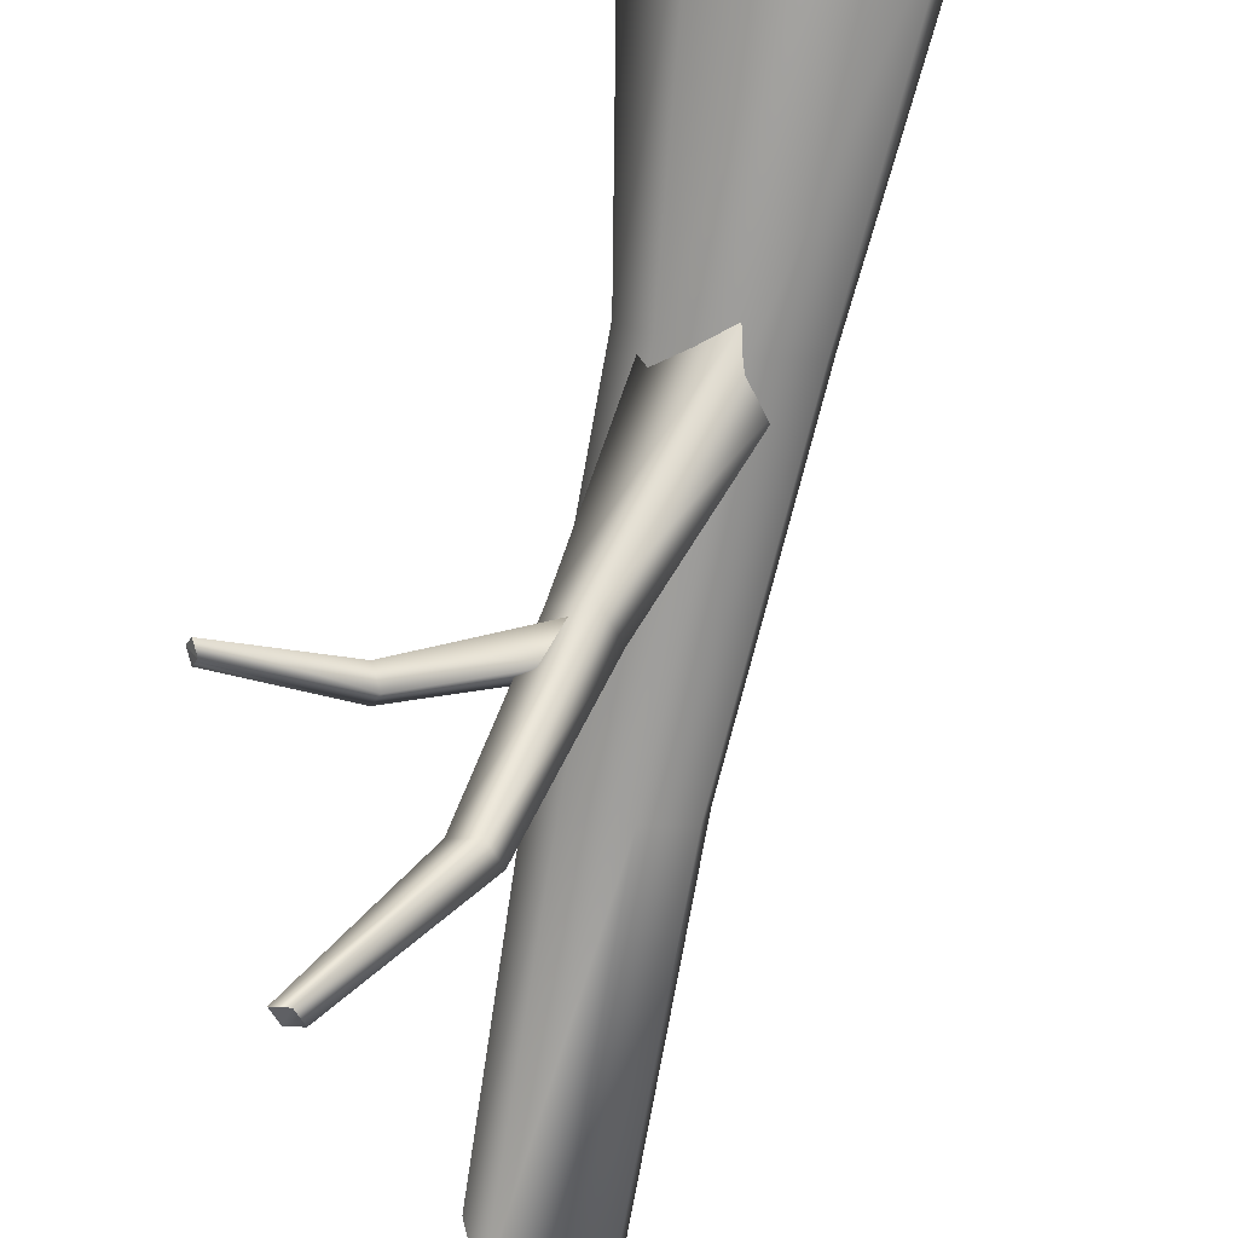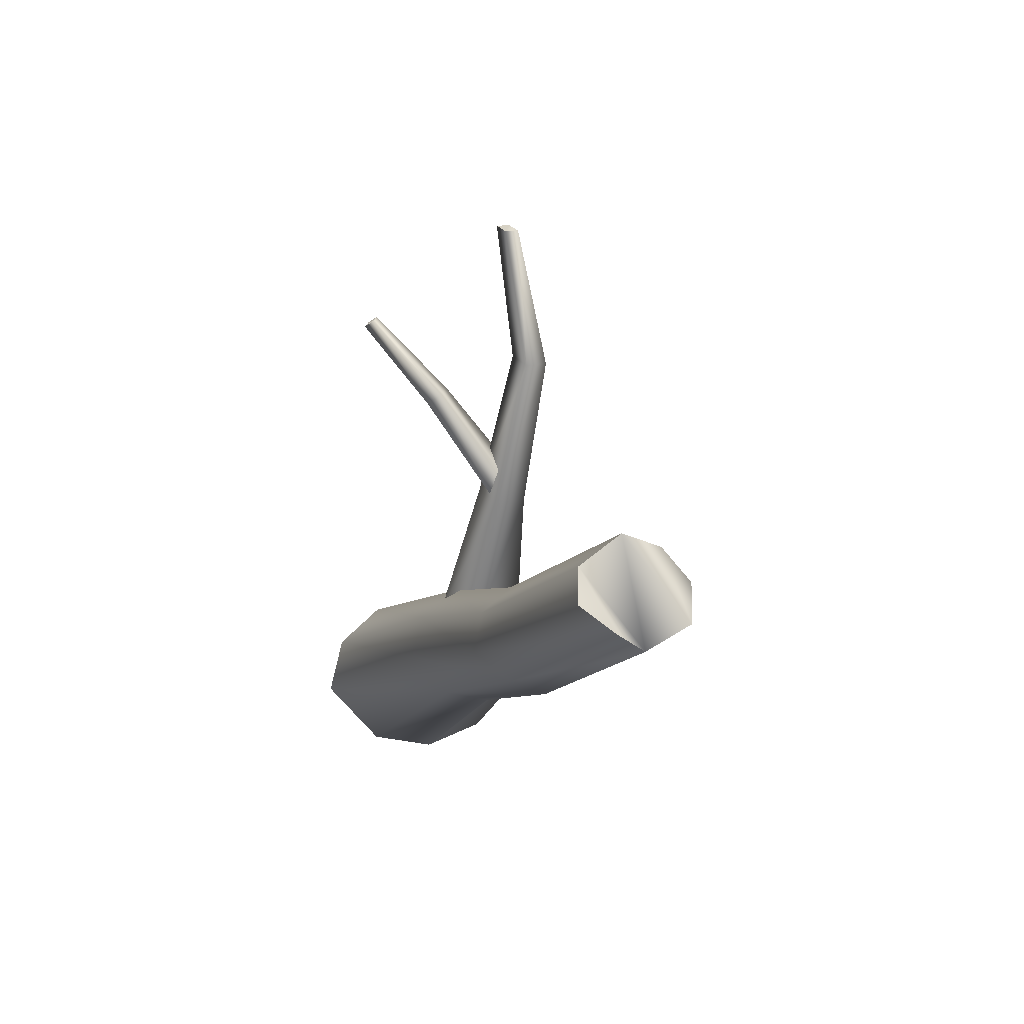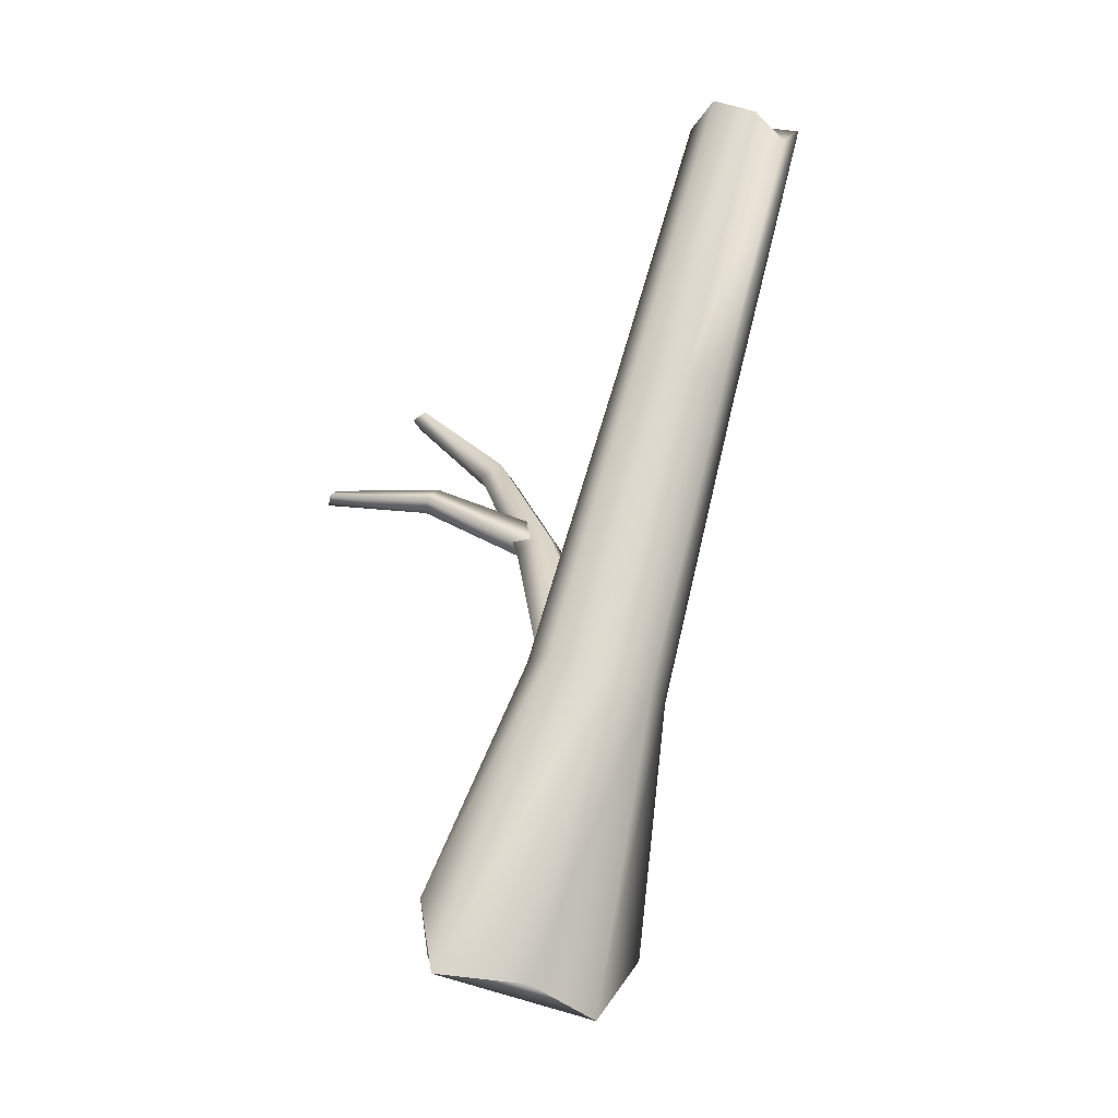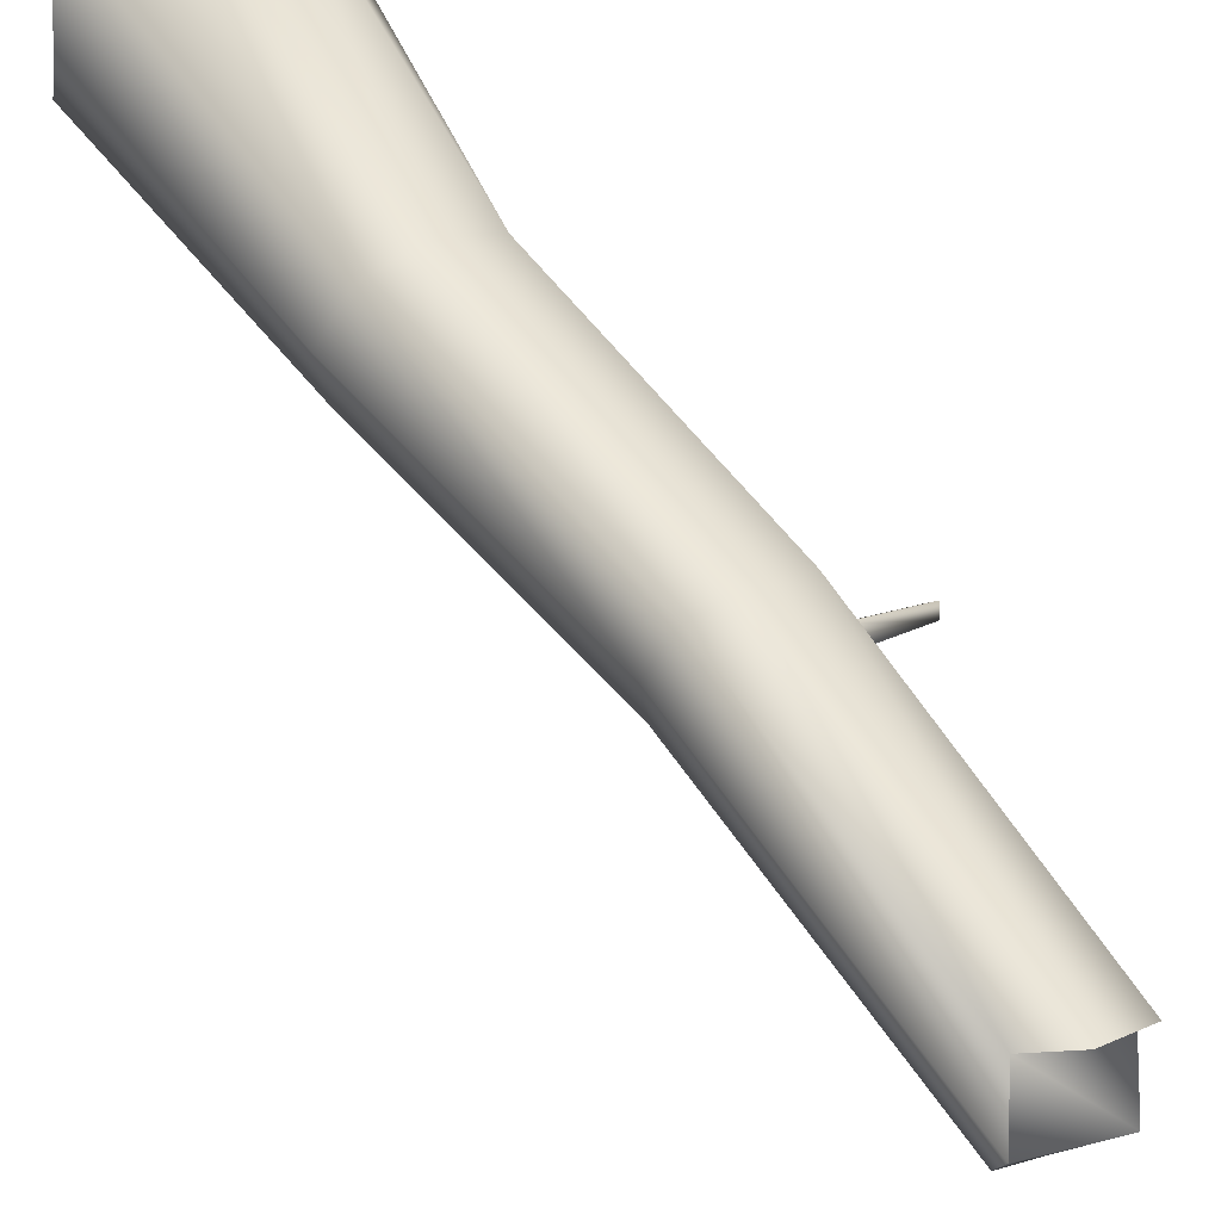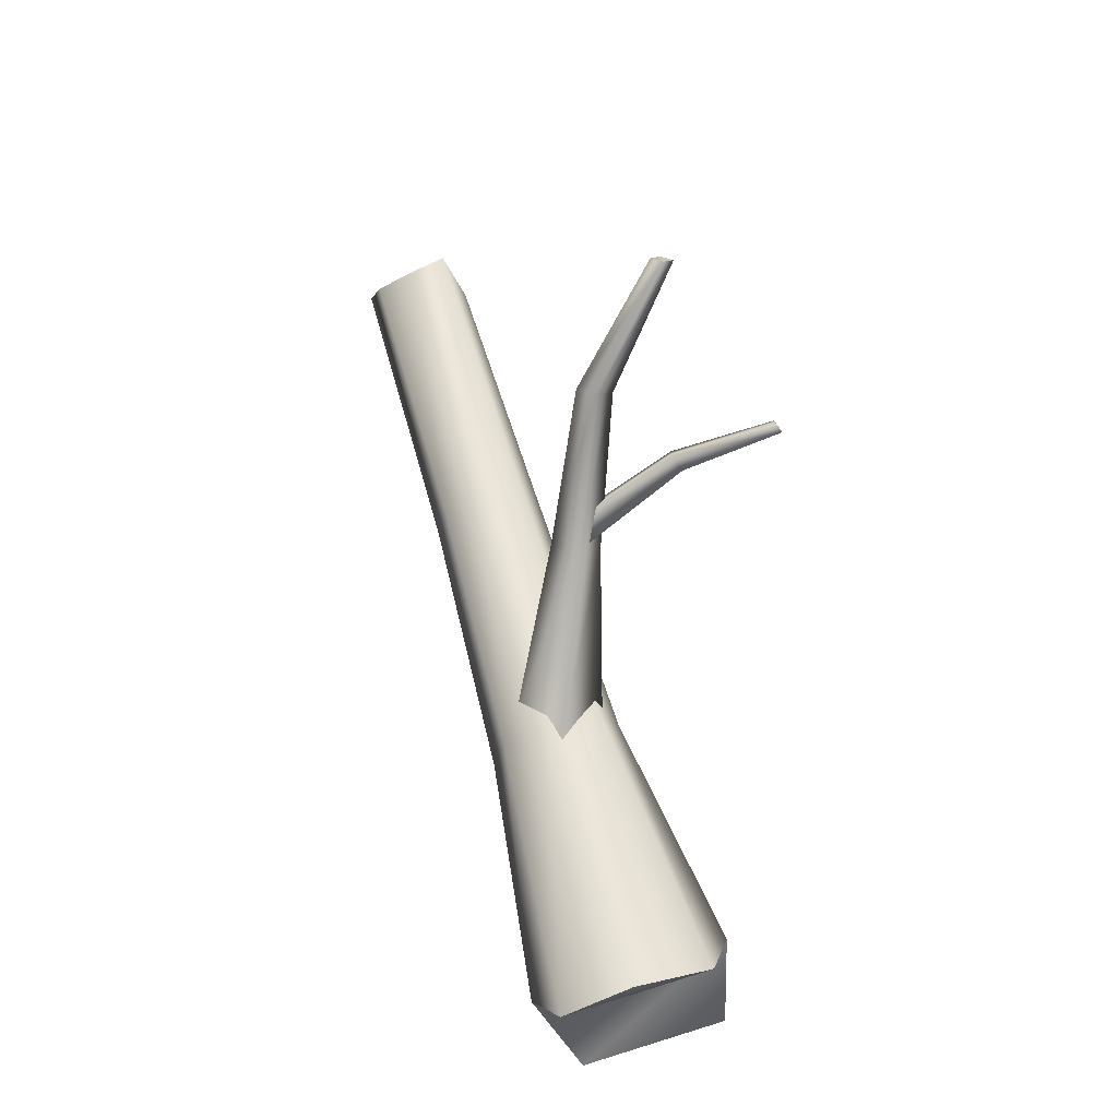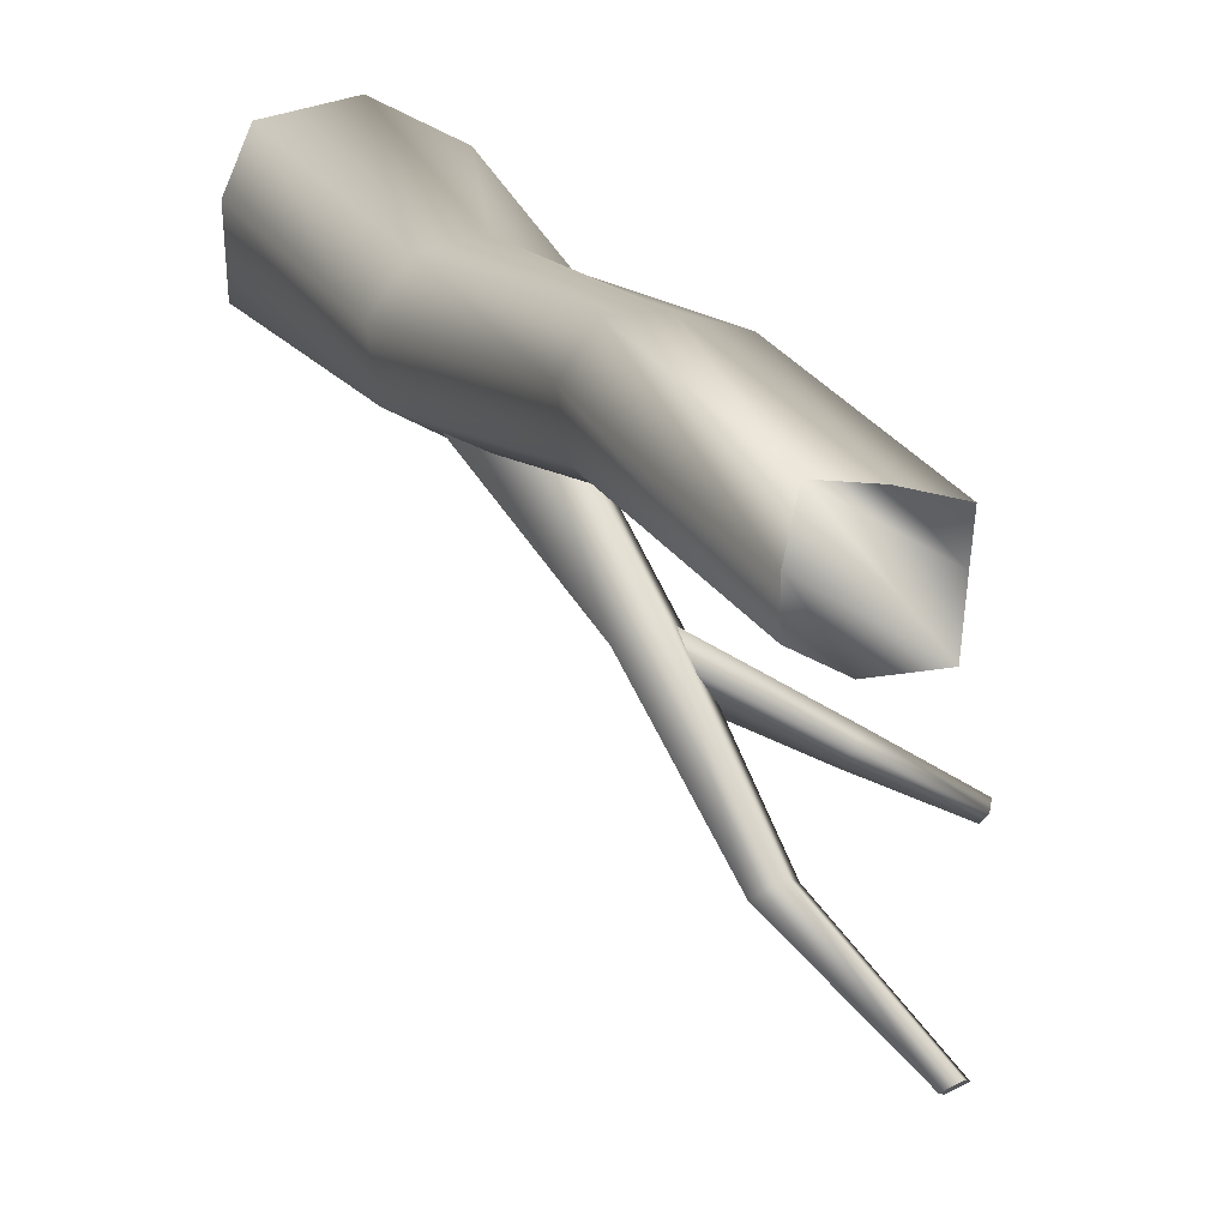
<metadata>
{"format":"obj","ext":"obj","renderer":"f3d","projection":"perspective","resolution":1024,"background":"white","views":[{"elev":-72.2,"azim":153.4,"up":"+Y"},{"elev":76.9,"azim":-160.5,"up":"+Z"},{"elev":-10.5,"azim":164.0,"up":"+Z"},{"elev":50.6,"azim":-49.1,"up":"+Y"},{"elev":-30.6,"azim":-2.2,"up":"+Z"},{"elev":13.8,"azim":-35.2,"up":"+Y"}]}
</metadata>
<code>
g Cylinder02
v -5501 -835.6 -1.372e+04
v -5521 -825 -1.37e+04
v -5515 -881.8 -1.365e+04
v -5504 -887.8 -1.365e+04
v -5521 -825 -1.37e+04
v -5540 -839.2 -1.372e+04
v -5526 -889.8 -1.365e+04
v -5515 -881.8 -1.365e+04
v -5519 -849.8 -1.373e+04
v -5514 -895.7 -1.366e+04
v -5509 -939.3 -1.36e+04
v -5501 -943.6 -1.361e+04
v -5517 -945.1 -1.361e+04
v -5509 -939.3 -1.36e+04
v -5509 -949.4 -1.362e+04
v -5483 -985.9 -1.357e+04
v -5477 -988.5 -1.357e+04
v -5487 -989.5 -1.357e+04
v -5483 -985.9 -1.357e+04
v -5482 -992.1 -1.358e+04
v -5483 -985.9 -1.357e+04
v -5487 -989.5 -1.357e+04
v -5482 -992.1 -1.358e+04
v -5477 -988.5 -1.357e+04
v -5511 -894.1 -1.366e+04
v -5510 -885.7 -1.365e+04
v -5469 -912.8 -1.363e+04
v -5469 -918.9 -1.363e+04
v -5510 -885.7 -1.365e+04
v -5517 -892 -1.364e+04
v -5474 -917.4 -1.362e+04
v -5469 -912.8 -1.363e+04
v -5518 -900.4 -1.365e+04
v -5474 -923.4 -1.363e+04
v -5428 -938 -1.362e+04
v -5428 -941.8 -1.363e+04
v -5431 -940.8 -1.362e+04
v -5428 -938 -1.362e+04
v -5431 -944.6 -1.362e+04
v -5428 -938 -1.362e+04
v -5431 -940.8 -1.362e+04
v -5431 -944.6 -1.362e+04
v -5428 -941.8 -1.363e+04
v -5549 -817.5 -1.373e+04
v -5545 -839.5 -1.373e+04
v -5575 -829.5 -1.36e+04
v -5568 -796 -1.36e+04
v -5578 -810.7 -1.36e+04
v -5616 -823 -1.347e+04
v -5538 -835.3 -1.359e+04
v -5558 -838.7 -1.36e+04
v -5525 -850.3 -1.372e+04
v -5502 -846.3 -1.372e+04
v -5591 -809.4 -1.347e+04
v -5573 -814.3 -1.346e+04
v -5533 -801.5 -1.359e+04
v -5530 -819.4 -1.359e+04
v -5568 -830.2 -1.347e+04
v -5580 -845.6 -1.346e+04
v -5596 -848.3 -1.347e+04
v -5611 -839.9 -1.348e+04
v -5552 -795.8 -1.359e+04
v -5552 -795.8 -1.359e+04
v -5518 -796.3 -1.372e+04
v -5538 -800.3 -1.372e+04
v -5493 -827.6 -1.371e+04
v -5496 -806.8 -1.371e+04
v -5603 -808.8 -1.348e+04
v -5518 -796.3 -1.372e+04
v -5591 -809.4 -1.347e+04
f 42 40 41
f 40 42 43
f 70 63 68
f 47 68 63
f 68 47 49
f 48 49 47
f 49 48 61
f 46 61 48
f 61 46 60
f 51 60 46
f 60 51 59
f 50 59 51
f 59 50 58
f 57 58 50
f 58 57 55
f 56 55 57
f 55 56 54
f 62 54 56
f 63 64 47
f 65 47 64
f 47 65 48
f 44 48 65
f 48 44 46
f 45 46 44
f 46 45 51
f 52 51 45
f 51 52 50
f 53 50 52
f 50 53 57
f 66 57 53
f 57 66 56
f 67 56 66
f 56 67 62
f 69 62 67
f 13 14 8
f 14 13 18
f 20 18 13
f 18 19 14
f 7 8 5
f 8 7 13
f 15 13 7
f 13 15 20
f 17 20 15
f 5 6 7
f 10 7 6
f 7 10 15
f 12 15 10
f 15 12 17
f 16 17 12
f 12 11 16
f 11 12 4
f 10 4 12
f 4 10 9
f 6 9 10
f 4 3 11
f 3 4 1
f 9 1 4
f 1 2 3
f 38 32 37
f 31 37 32
f 37 31 39
f 34 39 31
f 39 34 36
f 28 36 34
f 36 28 35
f 27 35 28
f 26 27 25
f 28 25 27
f 25 28 33
f 34 33 28
f 33 34 30
f 31 30 34
f 30 31 29
f 32 29 31
f 23 21 22
f 21 23 24
v -5507 -780.8 -1.386e+04
v -5531 -798.9 -1.383e+04
v -5549 -817.5 -1.373e+04
v -5538 -800.3 -1.372e+04
v -5518 -796.3 -1.372e+04
v -5479 -773.8 -1.384e+04
v -5445 -790.5 -1.384e+04
v -5479 -773.8 -1.384e+04
v -5518 -796.3 -1.372e+04
v -5496 -806.8 -1.371e+04
v -5446 -814.3 -1.381e+04
v -5493 -827.6 -1.371e+04
v -5455 -841.4 -1.383e+04
v -5502 -846.3 -1.372e+04
v -5490 -847.4 -1.384e+04
v -5525 -850.3 -1.372e+04
v -5519 -831.2 -1.385e+04
v -5545 -839.5 -1.373e+04
f 75 76 74
f 71 74 76
f 74 71 73
f 72 73 71
f 73 72 88
f 87 88 72
f 88 87 86
f 85 86 87
f 86 85 84
f 83 84 85
f 84 83 82
f 81 82 83
f 82 81 80
f 77 80 81
f 80 77 79
f 78 79 77
v -5446 -814.3 -1.381e+04
v -5531 -798.9 -1.383e+04
v -5507 -780.8 -1.386e+04
v -5445 -790.5 -1.384e+04
v -5603 -808.8 -1.348e+04
v -5616 -823 -1.347e+04
v -5580 -845.6 -1.346e+04
v -5568 -830.2 -1.347e+04
v -5573 -814.3 -1.346e+04
v -5591 -809.4 -1.347e+04
v -5611 -839.9 -1.348e+04
v -5596 -848.3 -1.347e+04
v -5479 -773.8 -1.384e+04
v -5455 -841.4 -1.383e+04
v -5519 -831.2 -1.385e+04
v -5490 -847.4 -1.384e+04
f 97 98 96
f 93 96 98
f 96 93 95
f 94 95 93
f 95 94 100
f 99 100 94
f 104 103 102
f 90 102 103
f 102 90 89
f 91 89 90
f 89 91 92
f 101 92 91

</code>
